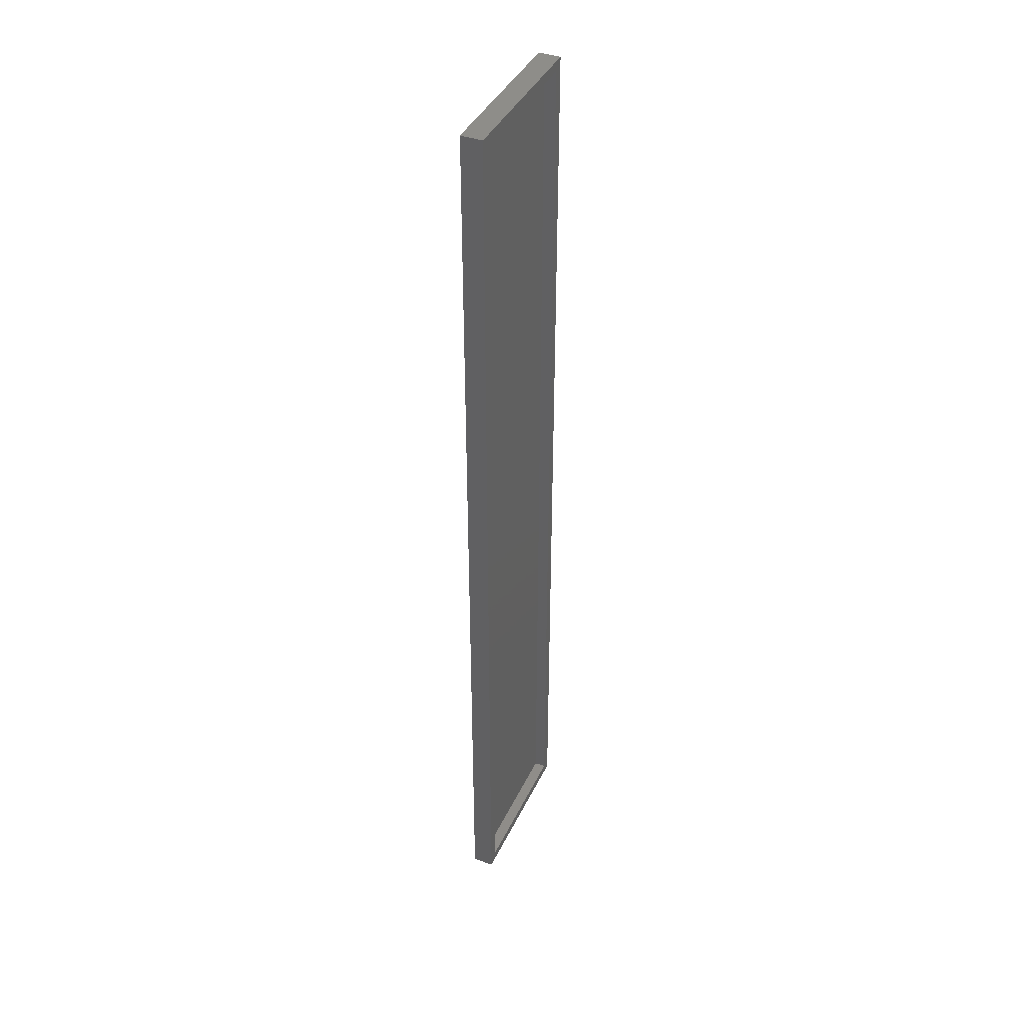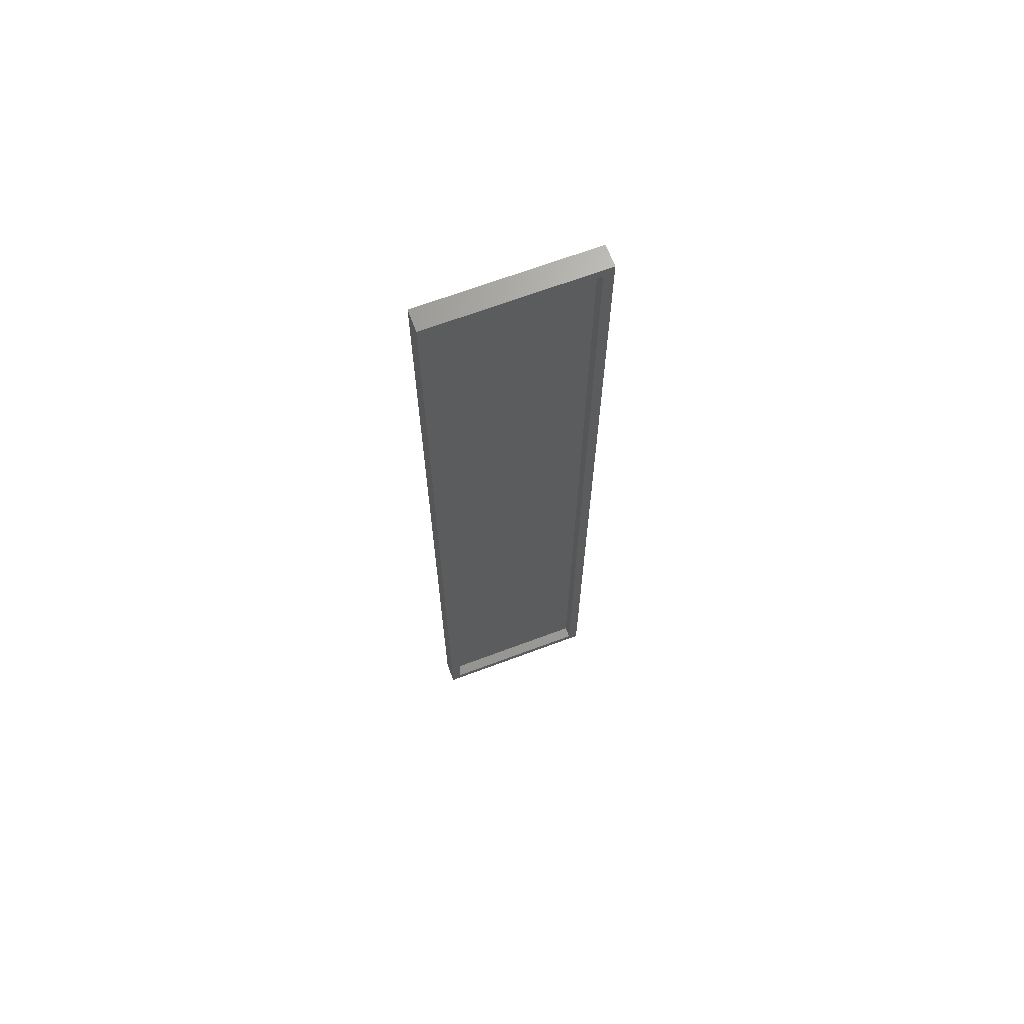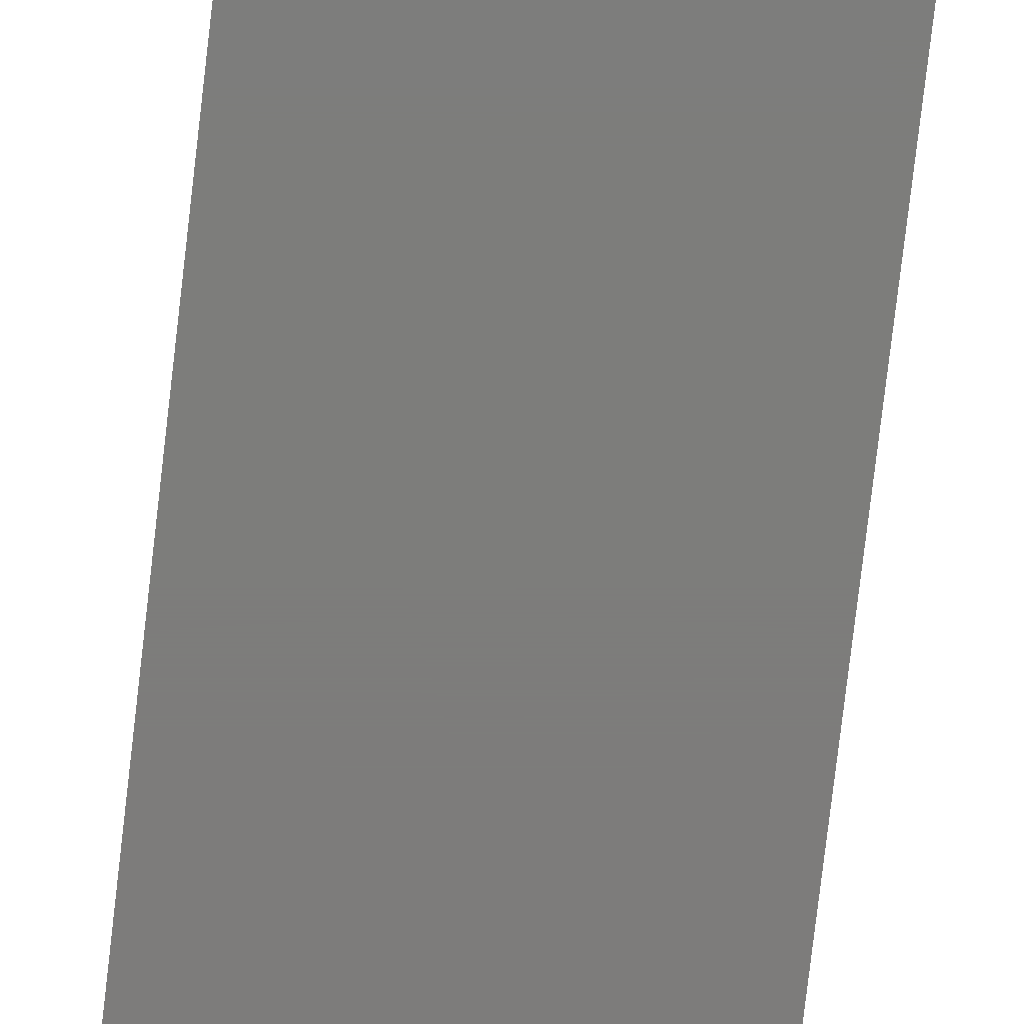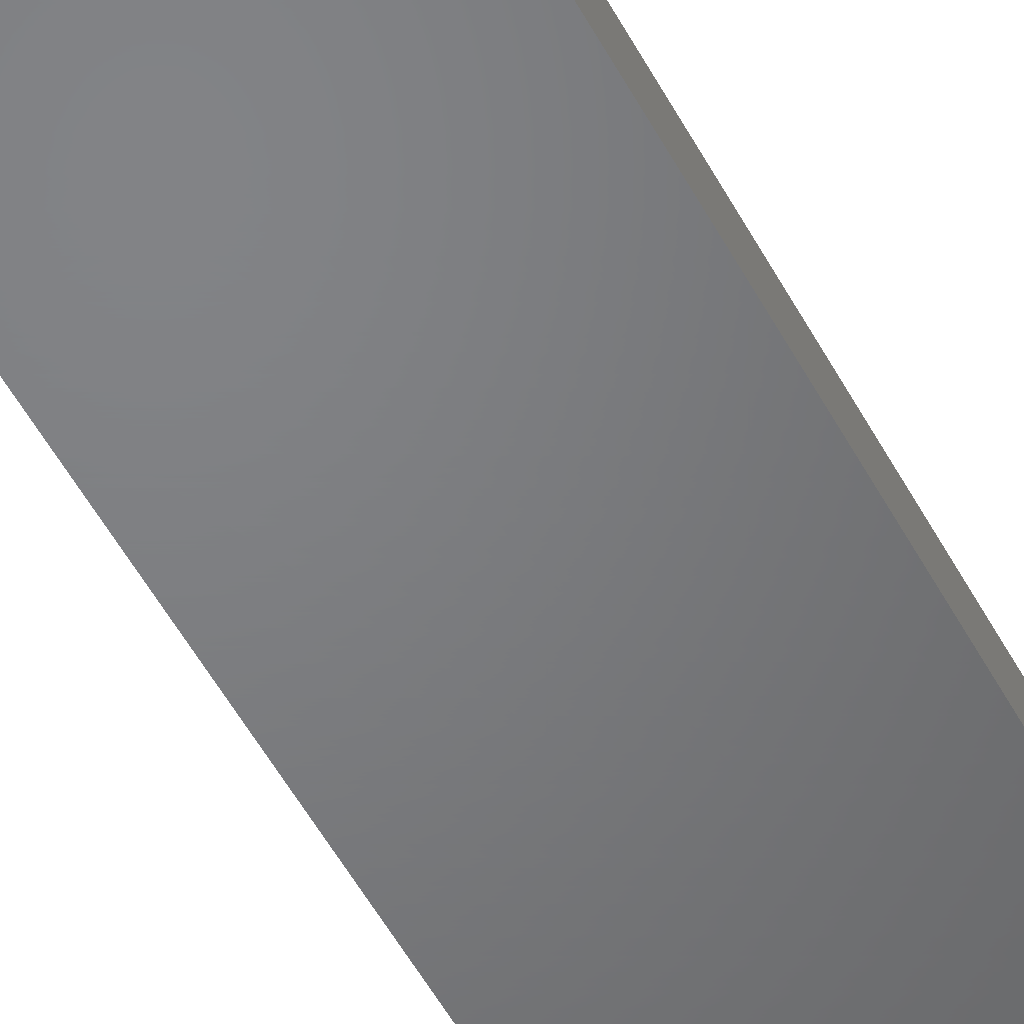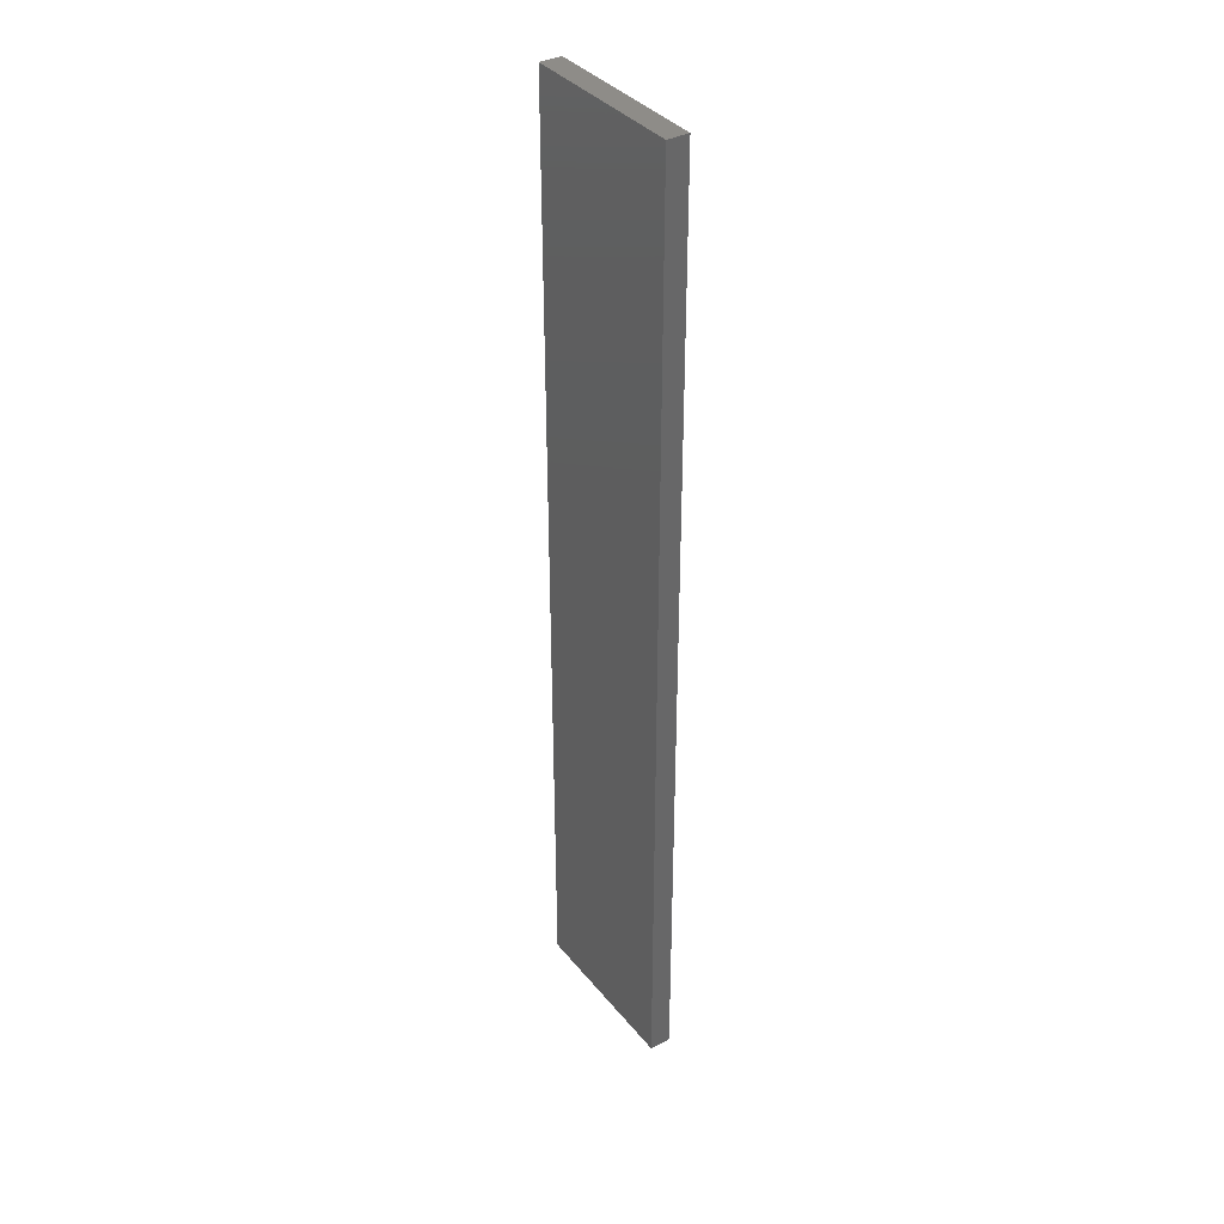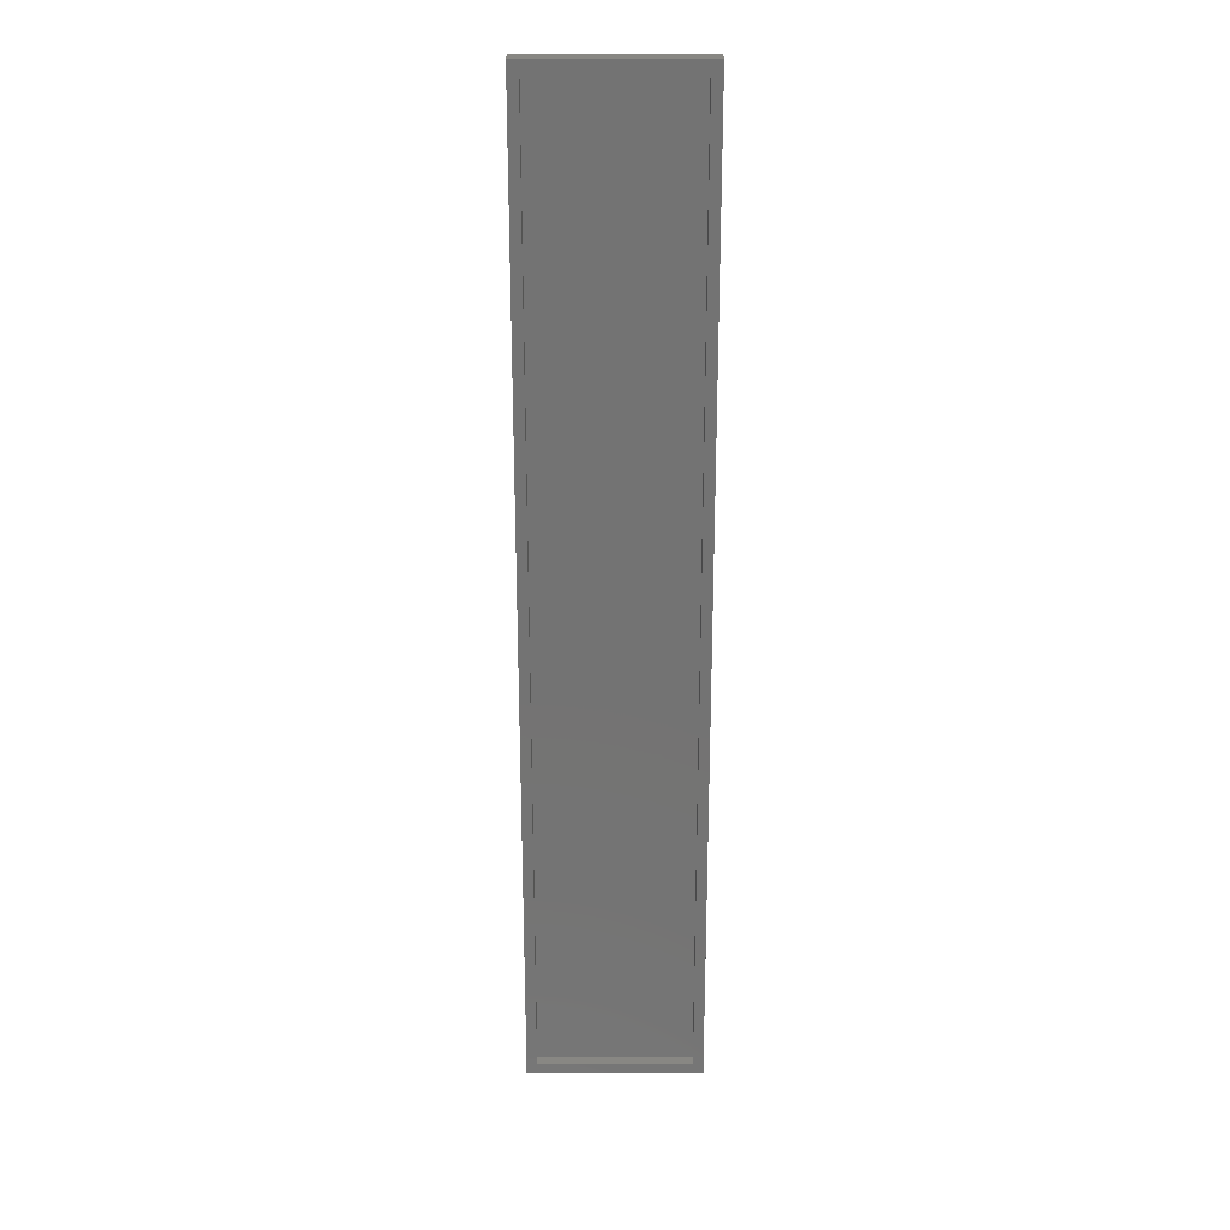
<metadata>
{"format":"stl","ext":"stl","renderer":"f3d","projection":"perspective","resolution":1024,"background":"white","views":[{"elev":40.3,"azim":113.8,"up":"+Z"},{"elev":68.0,"azim":159.5,"up":"+Z"},{"elev":-76.3,"azim":173.4,"up":"+Y"},{"elev":-51.0,"azim":27.1,"up":"+Y"},{"elev":36.9,"azim":56.0,"up":"+Z"},{"elev":24.6,"azim":179.9,"up":"+Z"}]}
</metadata>
<code>
# stl→obj: 16 verts, 28 faces
v -0.1328 0.01793 -0.75
v -0.1172 0.01793 -0.7344
v 0.1328 0.01793 -0.75
v 0.1172 0.01793 -0.7344
v 0.1328 0.01793 0.75
v 0.1172 0.01793 0.7344
v -0.1328 0.01793 0.75
v -0.1172 0.01793 0.7344
v 0.1172 0 -0.7344
v 0.1172 0 0.7344
v -0.1172 0 -0.7344
v -0.1172 0 0.7344
v -0.1328 -0.01562 0.75
v 0.1328 -0.01562 0.75
v -0.1328 -0.01562 -0.75
v 0.1328 -0.01562 -0.75
f 1 2 3
f 3 2 4
f 3 4 5
f 5 4 6
f 5 6 7
f 7 6 8
f 7 8 1
f 1 8 2
f 9 10 4
f 4 10 6
f 2 8 11
f 11 8 12
f 2 11 4
f 4 11 9
f 8 6 12
f 12 6 10
f 11 12 9
f 9 12 10
f 13 14 7
f 7 14 5
f 15 1 16
f 16 1 3
f 1 15 7
f 7 15 13
f 16 3 14
f 14 3 5
f 15 16 13
f 13 16 14

</code>
